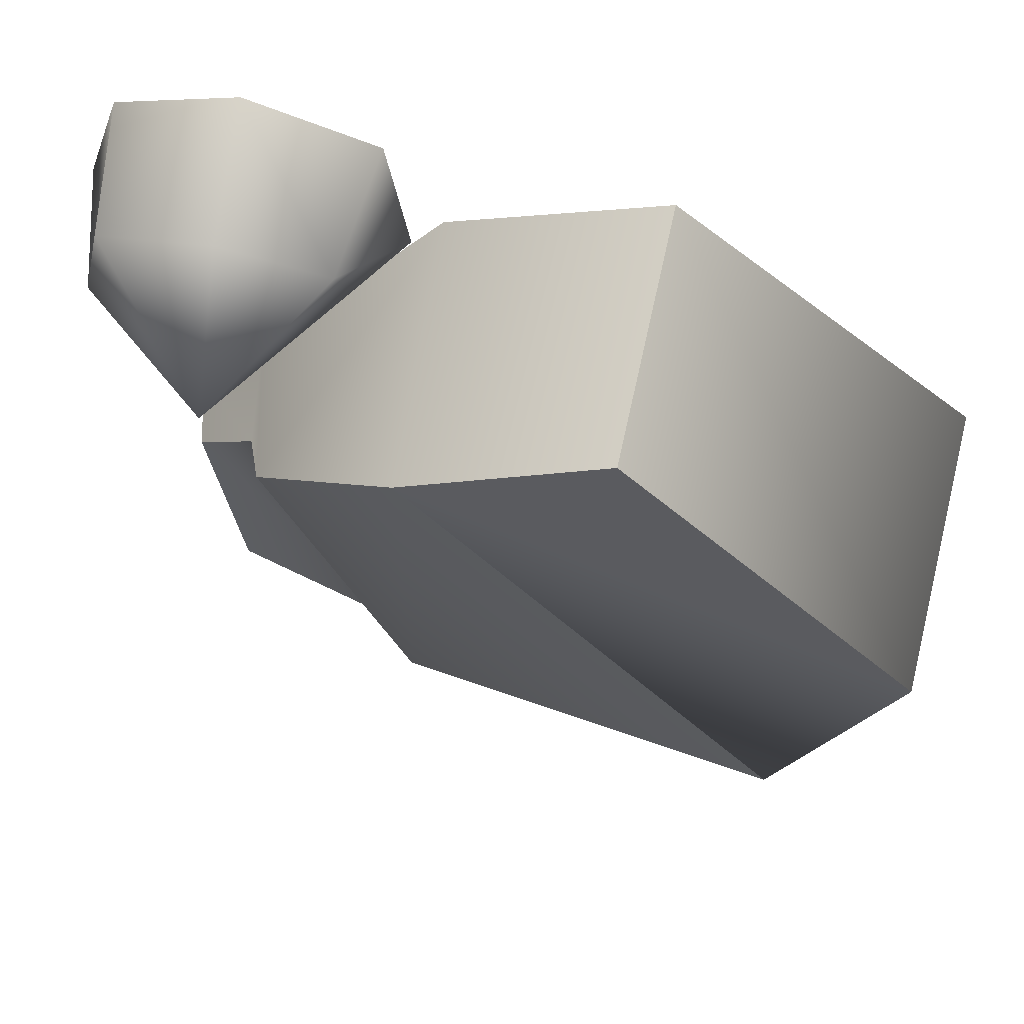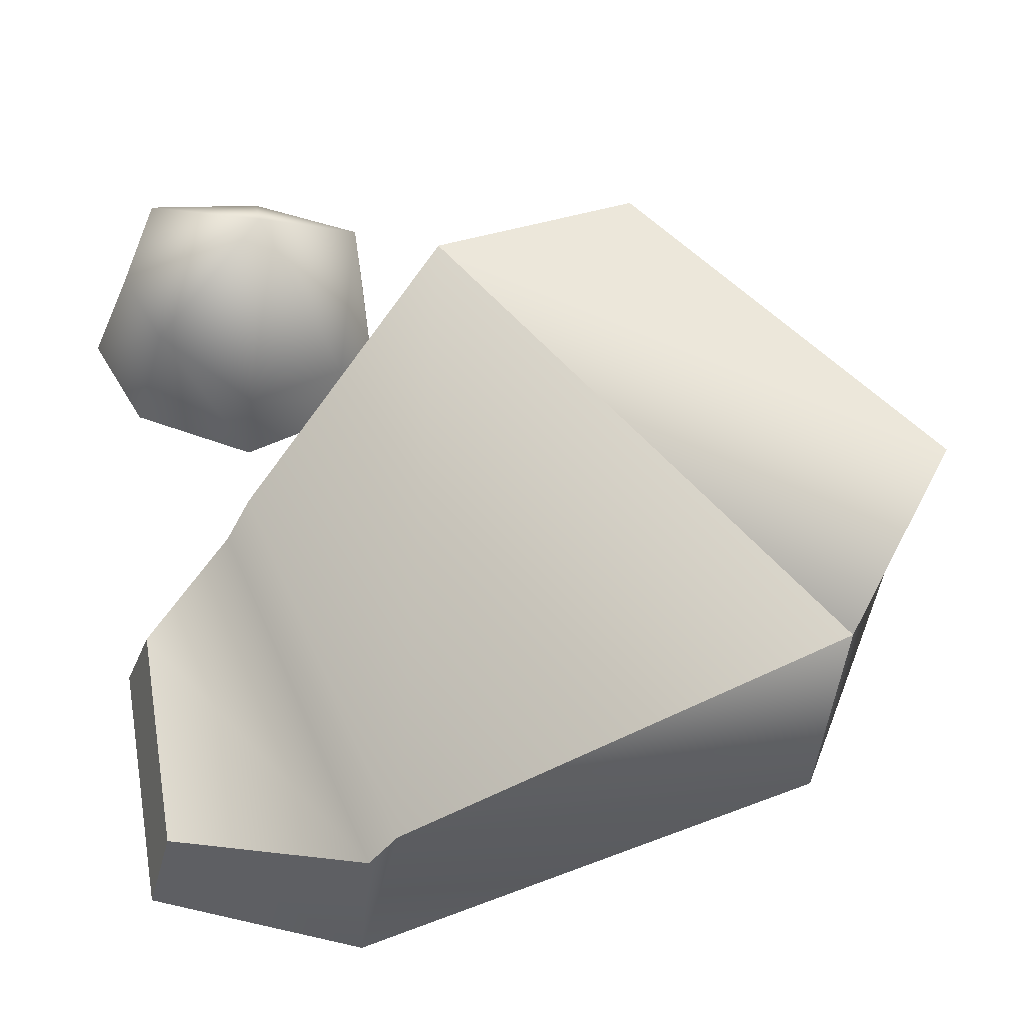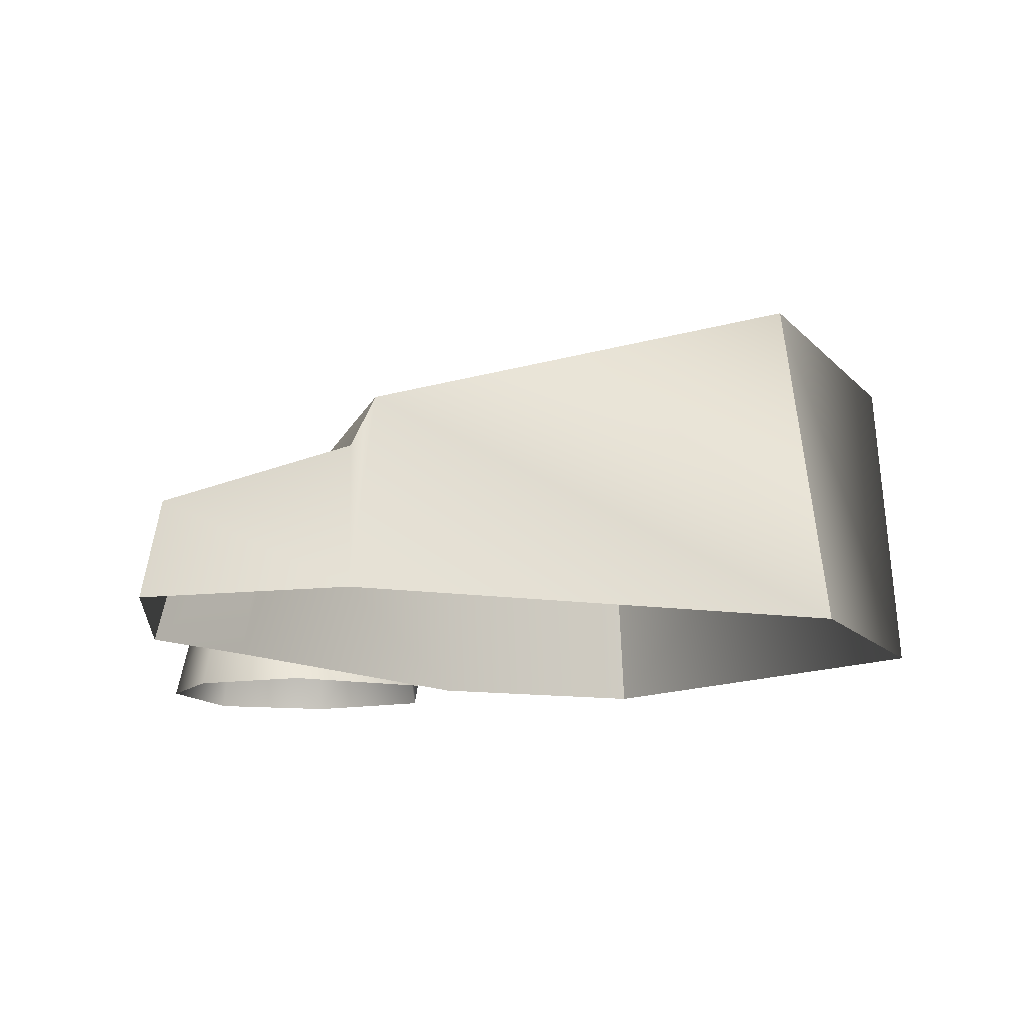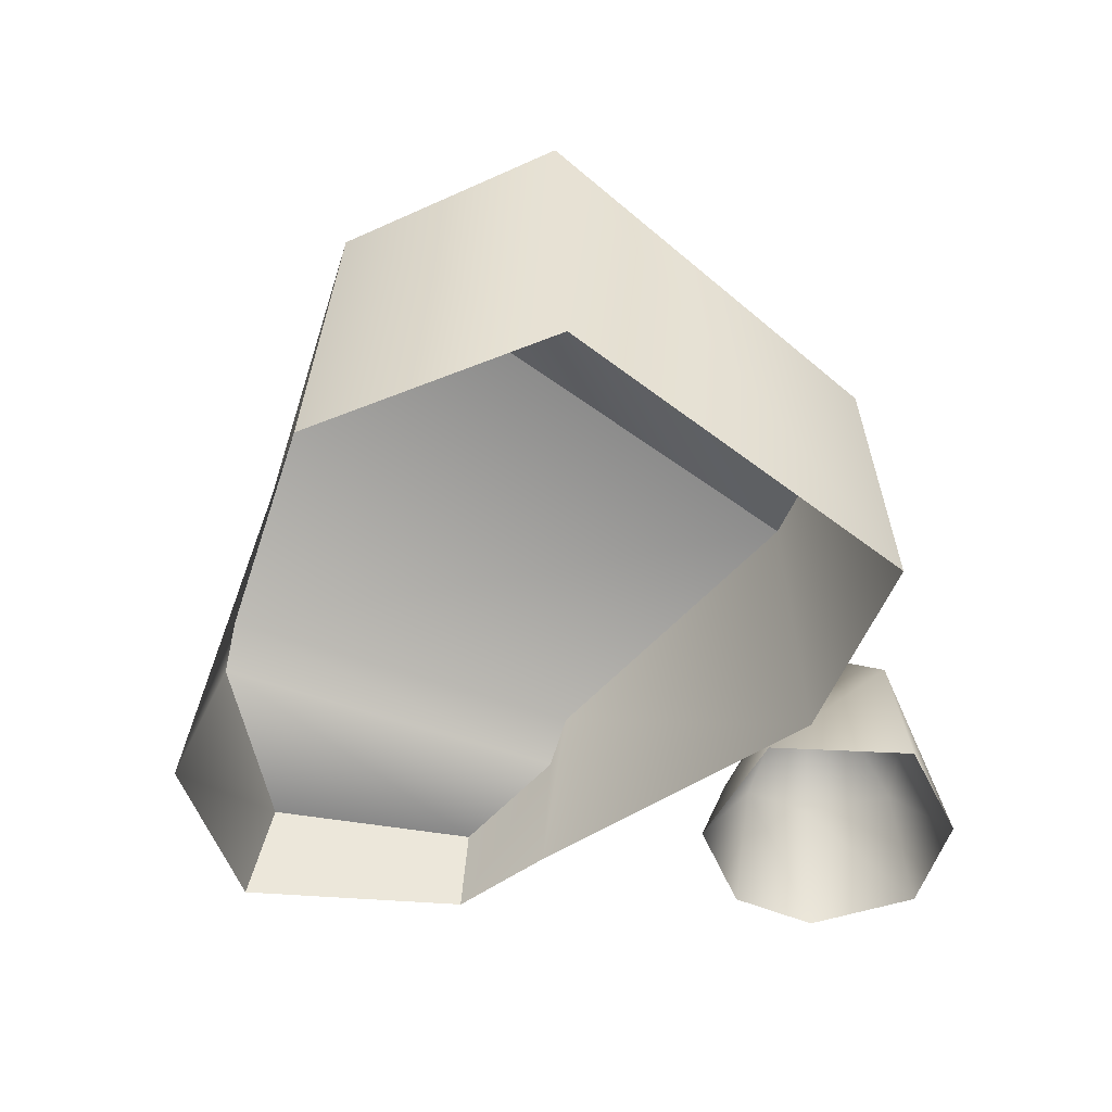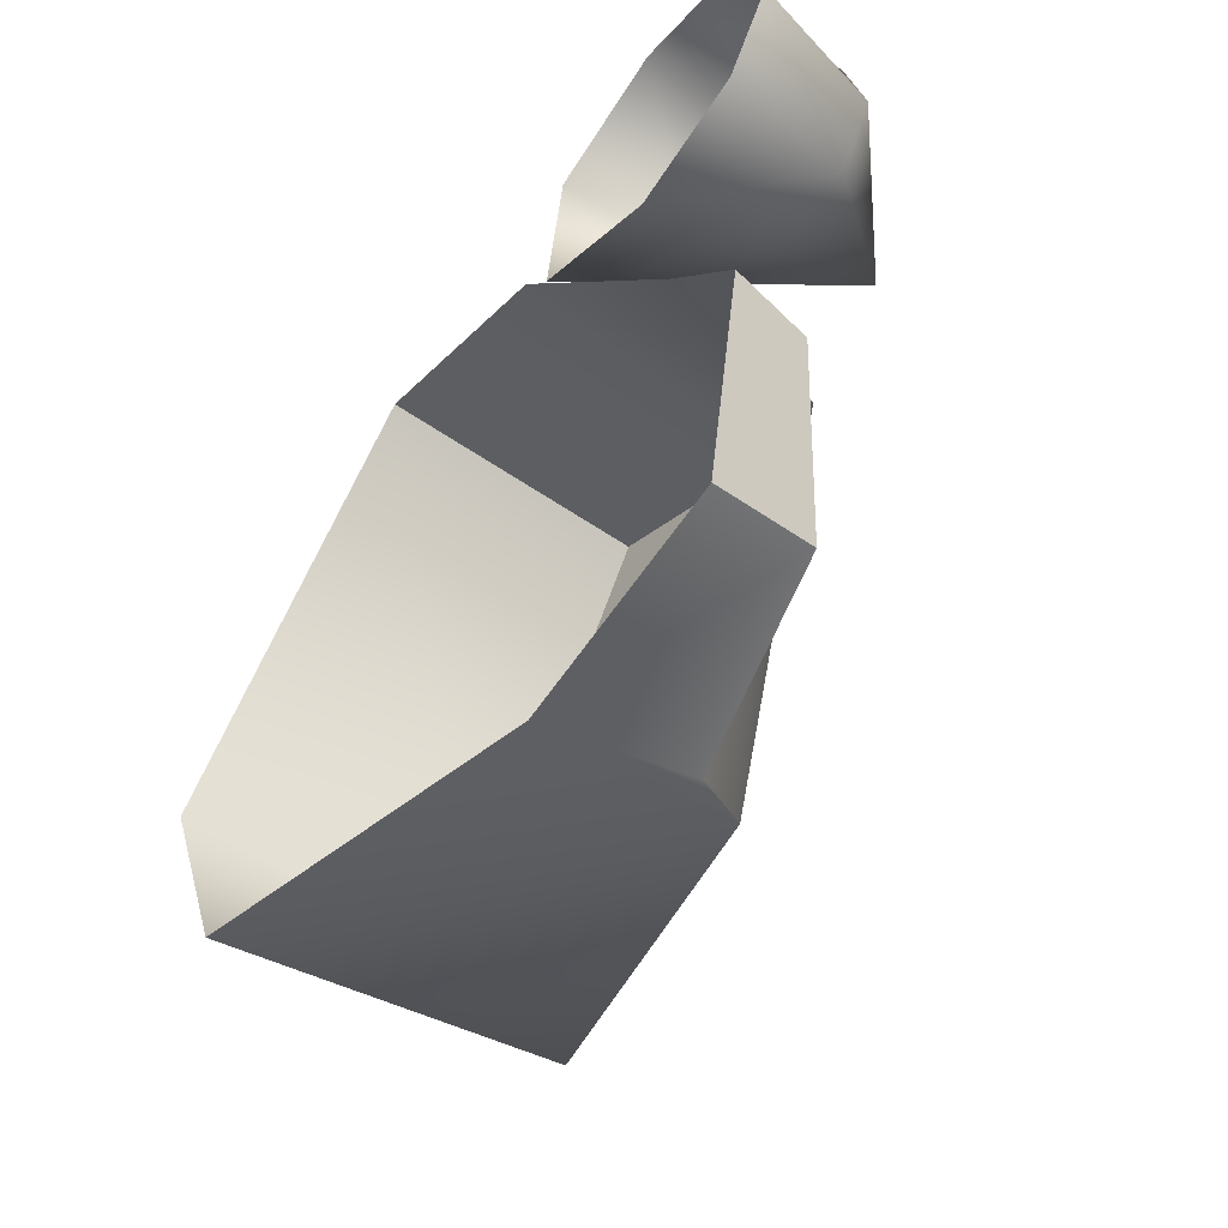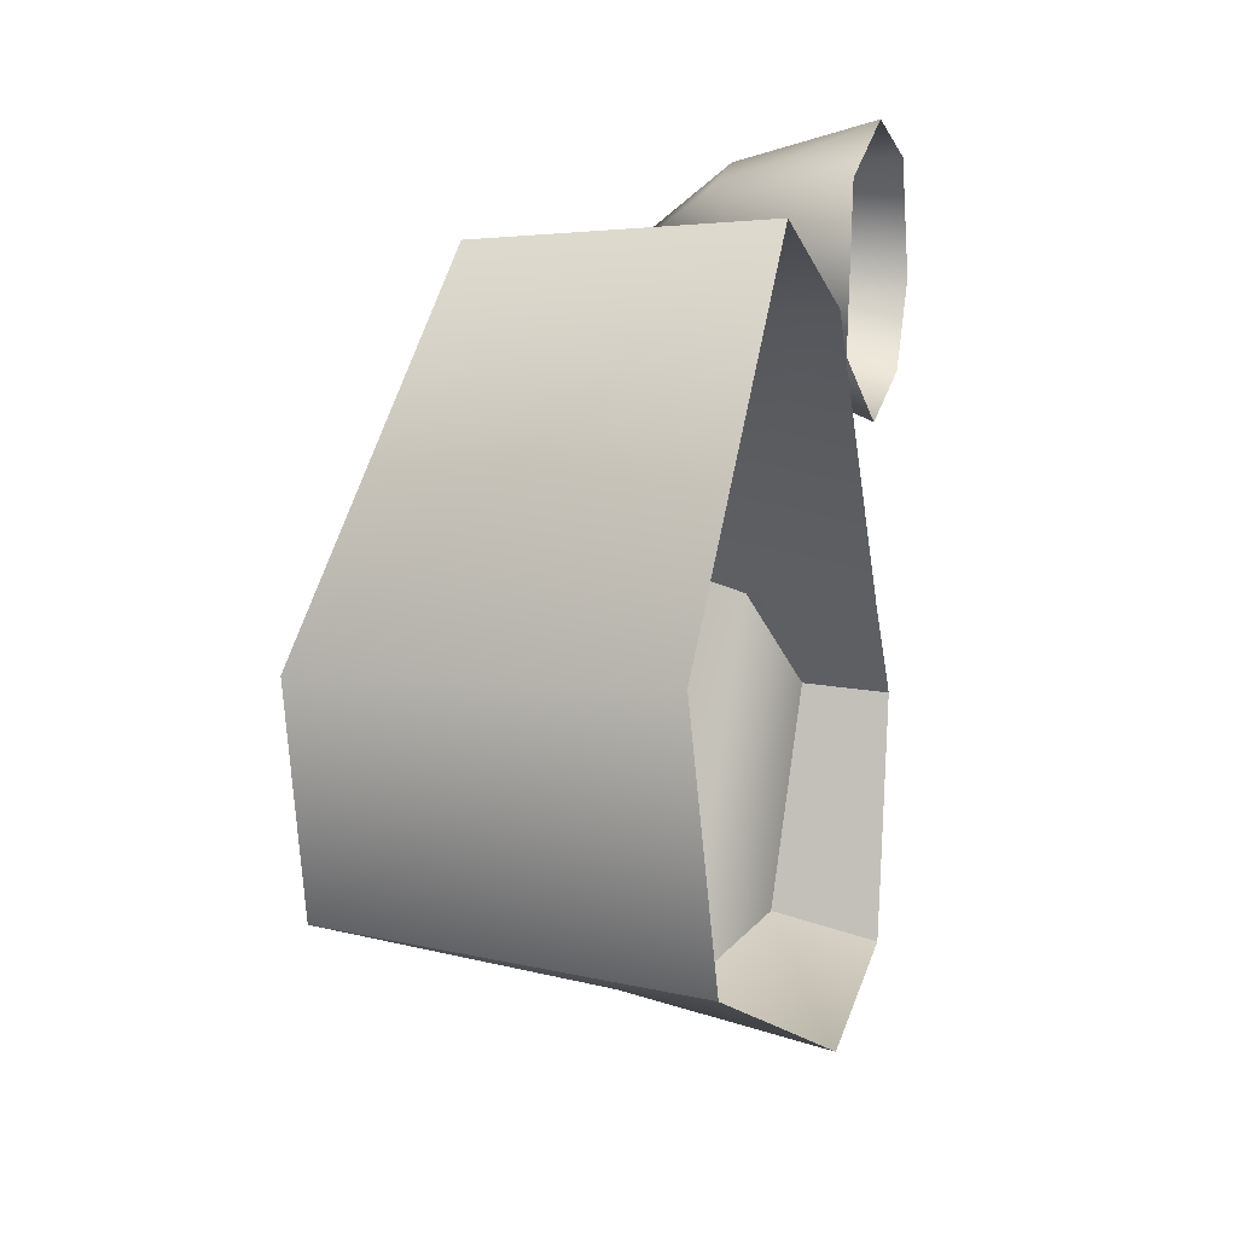
<metadata>
{"format":"obj","ext":"obj","renderer":"f3d","projection":"perspective","resolution":1024,"background":"white","views":[{"elev":63.5,"azim":-169.9,"up":"+Z"},{"elev":-27.2,"azim":172.3,"up":"+Z"},{"elev":-13.3,"azim":-176.4,"up":"+Y"},{"elev":-45.1,"azim":-86.0,"up":"+Y"},{"elev":-54.6,"azim":53.7,"up":"+Z"},{"elev":10.8,"azim":-74.9,"up":"+Z"}]}
</metadata>
<code>
g obj_stone1
v 0.3665 0.1147 -0.3973
v 0.1526 0.1663 -0.4299
v 0.322 0.1357 -0.04073
v 0.381 -6.485e-07 -0.4273
v -0.3793 -5.627e-07 -0.2508
v -0.4918 -5.245e-07 0.03436
v -0.4659 0.3421 0.02051
v -0.3329 0.3758 -0.2287
v -0.1354 -4.196e-07 0.3731
v 0.34 -5.531e-07 -0.05168
v 0.3013 0.1909 -0.01952
v -0.1225 0.2991 0.3494
v 0.4254 -5.817e-07 -0.1613
v 0.4059 0.09135 -0.1515
v 0.1276 0.2237 -0.4201
v 0.1458 -6.58e-07 -0.4722
v 0.1101 -4.768e-07 0.2763
v 0.1042 0.3146 0.259
v 0.4152 0.1522 0.2099
v 0.4617 0.152 0.2853
v 0.4961 -0.000181 0.2791
v 0.4381 -0.0004169 0.1854
v 0.3034 0.07323 0.1774
v 0.3025 -0.0004158 0.146
v 0.3079 0.2888 0.2947
v 0.1974 0.07299 0.2279
v 0.1908 0.1519 0.3781
v 0.1471 -0.000175 0.2273
v 0.3122 0.1518 0.4059
v 0.315 -3.147e-07 0.4498
v 0.4373 0.1519 0.3915
v 0.4535 -9.054e-05 0.4081
v 0.1701 -8.734e-05 0.3969
v 0.3665 0.1147 -0.3973
v 0.1526 0.1663 -0.4299
v 0.381 -6.485e-07 -0.4273
v 0.4059 0.09135 -0.1515
v 0.3665 0.1147 -0.3973
v -0.1354 -4.196e-07 0.3731
v -0.1225 0.2991 0.3494
v 0.1042 0.3146 0.259
v -0.3329 0.3758 -0.2287
v -0.3793 -5.627e-07 -0.2508
v 0.1276 0.2237 -0.4201
v -0.3329 0.3758 -0.2287
v 0.3013 0.1909 -0.01952
v 0.322 0.1357 -0.04073
v 0.4254 -5.817e-07 -0.1613
v 0.4059 0.09135 -0.1515
v -0.4659 0.3421 0.02051
v -0.3329 0.3758 -0.2287
v 0.1042 0.3146 0.259
v -0.1225 0.2991 0.3494
v 0.1908 0.1519 0.3781
v 0.4617 0.152 0.2853
v 0.4961 -0.000181 0.2791
v 0.3079 0.2888 0.2947
v 0.1701 -8.734e-05 0.3969
g obj_stone1_0
f 14 1 2
f 3 14 2
f 34 4 16
f 35 34 16
f 8 5 6
f 7 8 6
f 18 12 9
f 17 18 9
f 37 13 36
f 38 37 36
f 7 6 39
f 40 7 39
f 41 11 15
f 42 41 15
f 44 16 43
f 45 44 43
f 47 46 10
f 3 2 15
f 11 3 15
f 47 10 48
f 49 47 48
f 44 35 16
f 46 18 17
f 10 46 17
f 52 51 50
f 53 52 50
f 20 21 19
f 22 19 21
f 19 24 23
f 19 22 24
f 26 27 25
f 23 24 28
f 26 23 28
f 28 27 26
f 30 31 29
f 30 32 31
f 33 30 54
f 55 31 32
f 32 56 55
f 57 31 55
f 25 23 26
f 20 19 25
f 54 29 57
f 57 29 31
f 19 23 25
f 28 58 27
f 30 29 54

</code>
